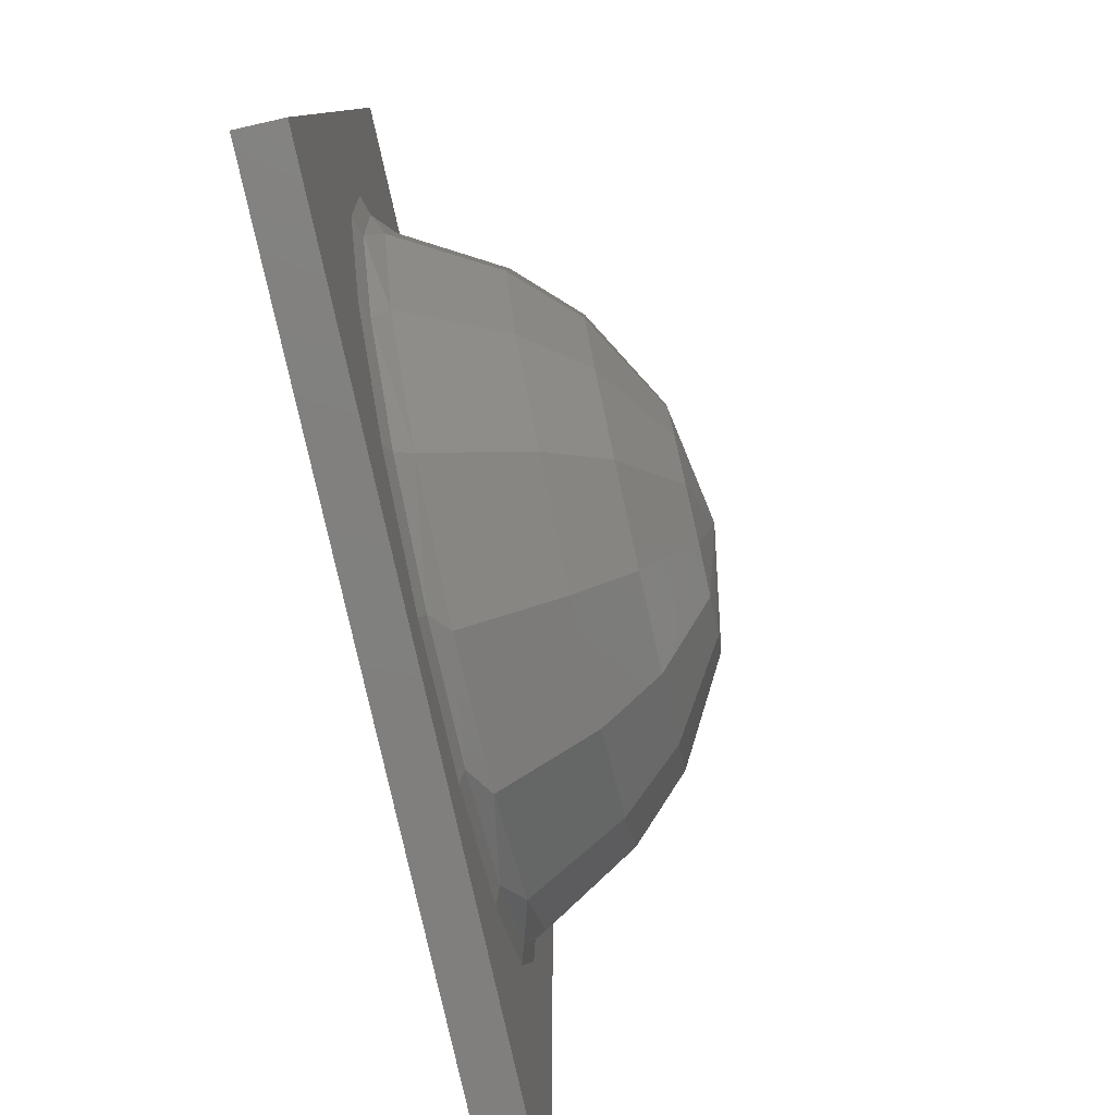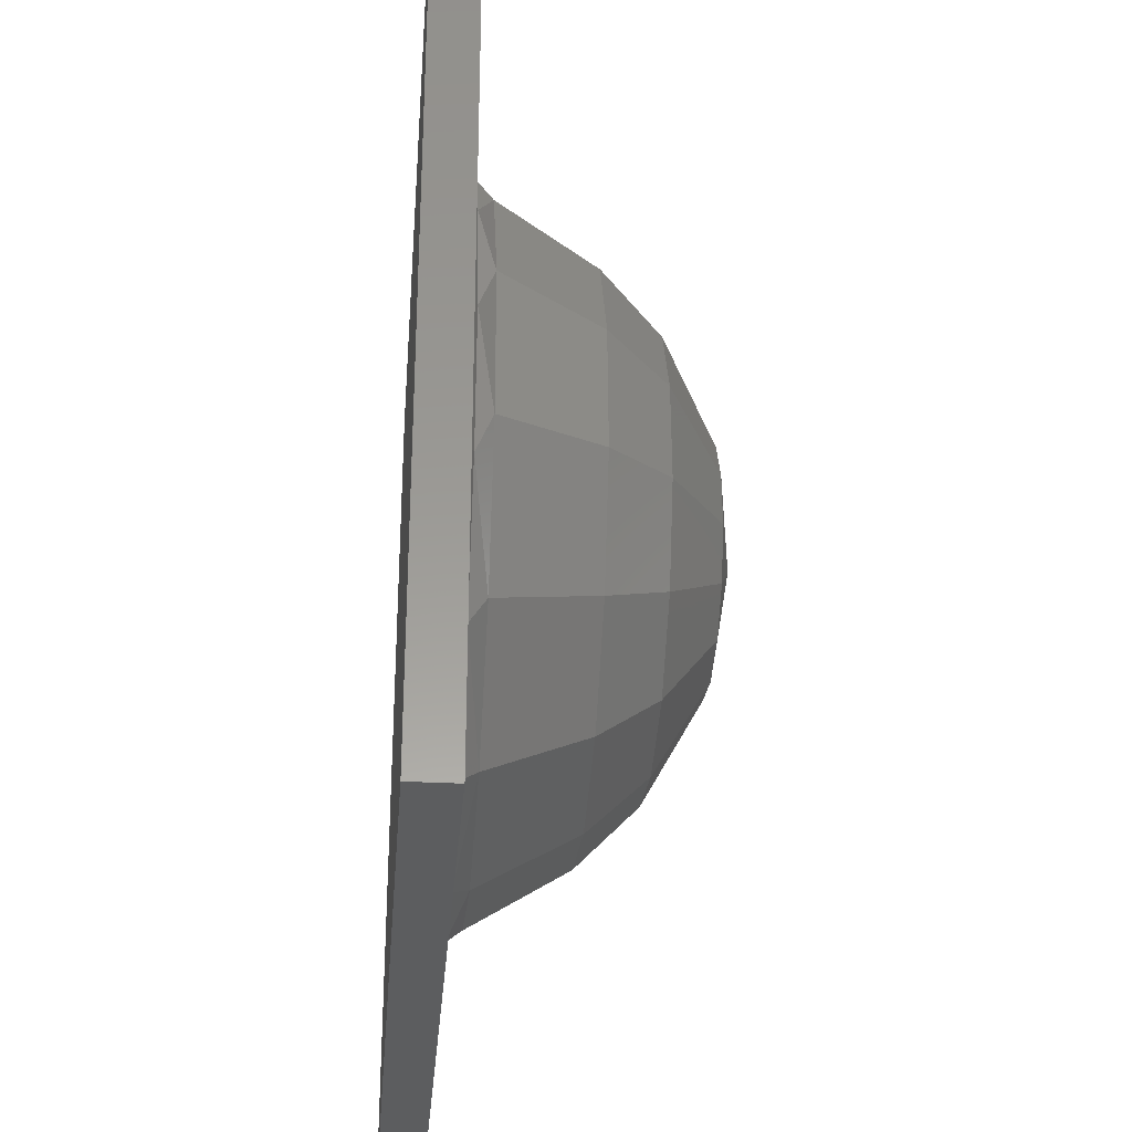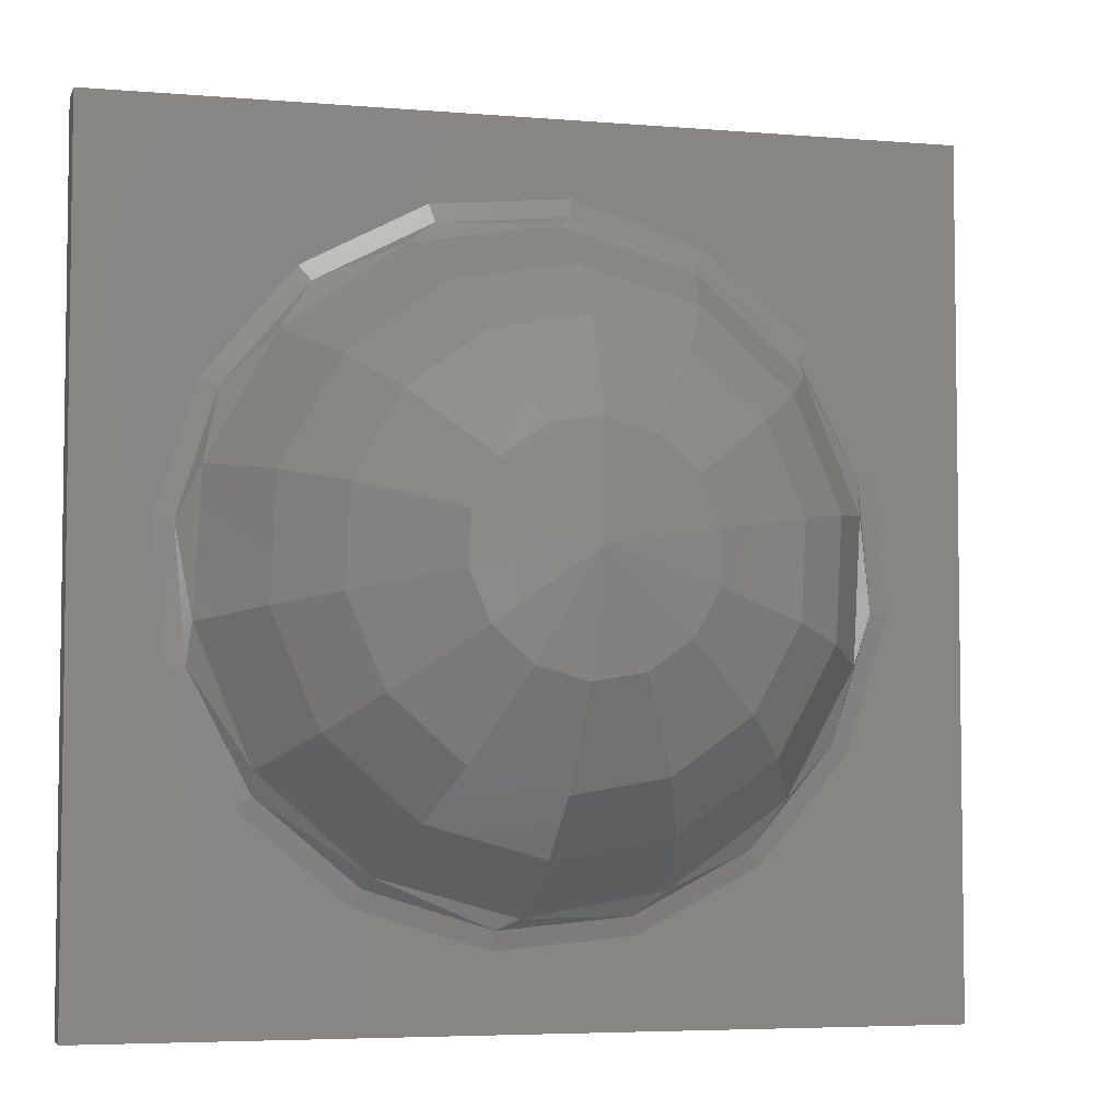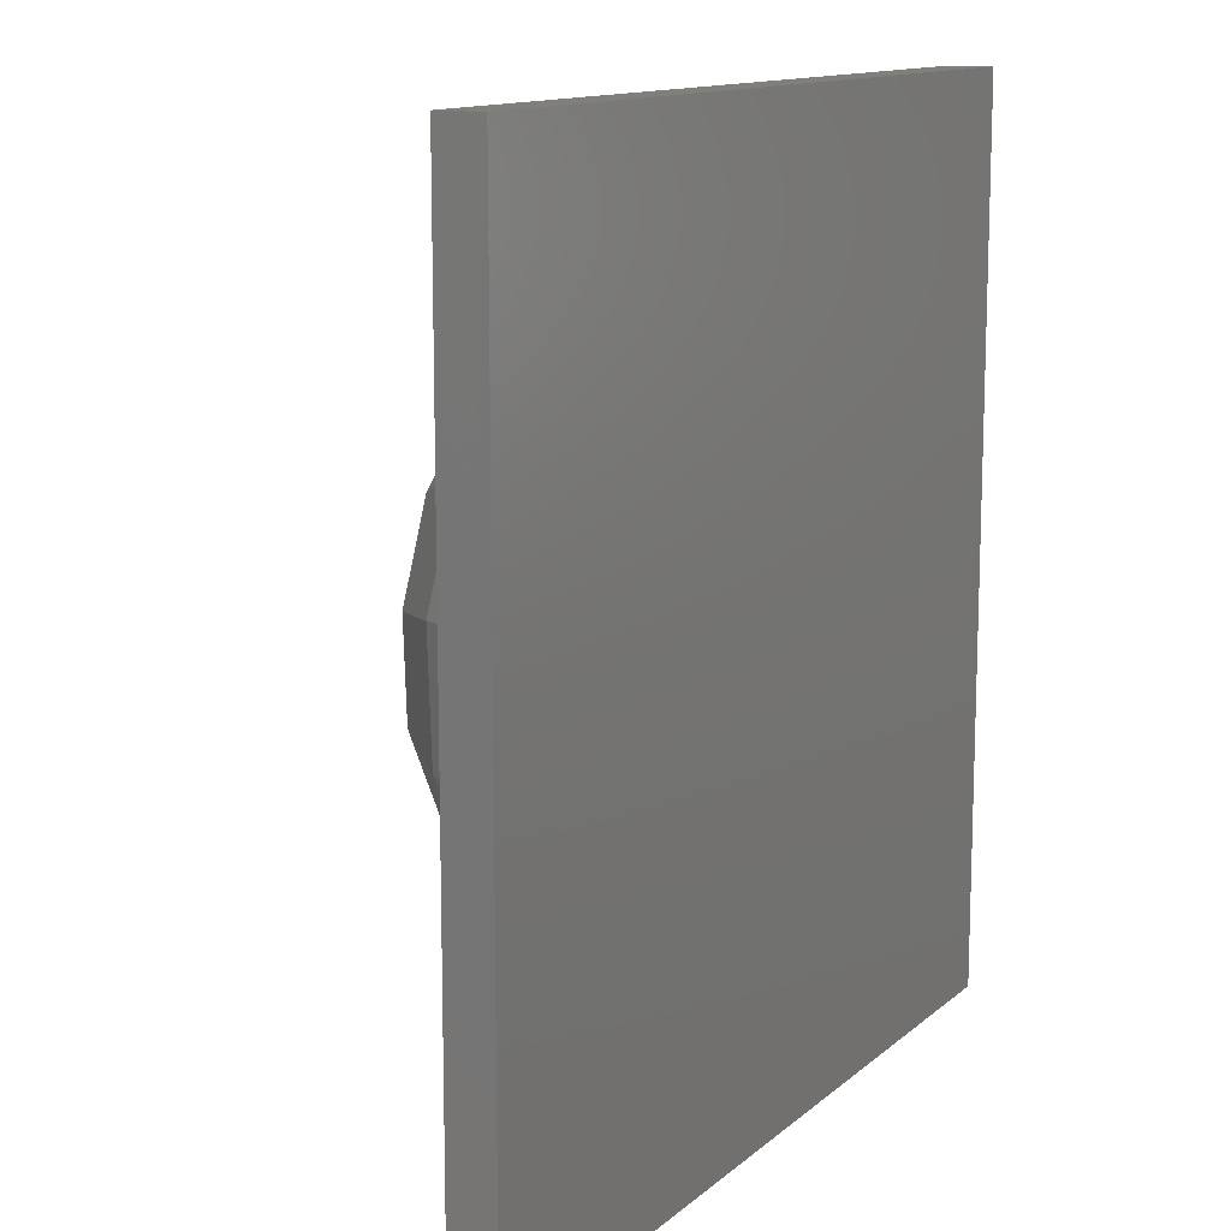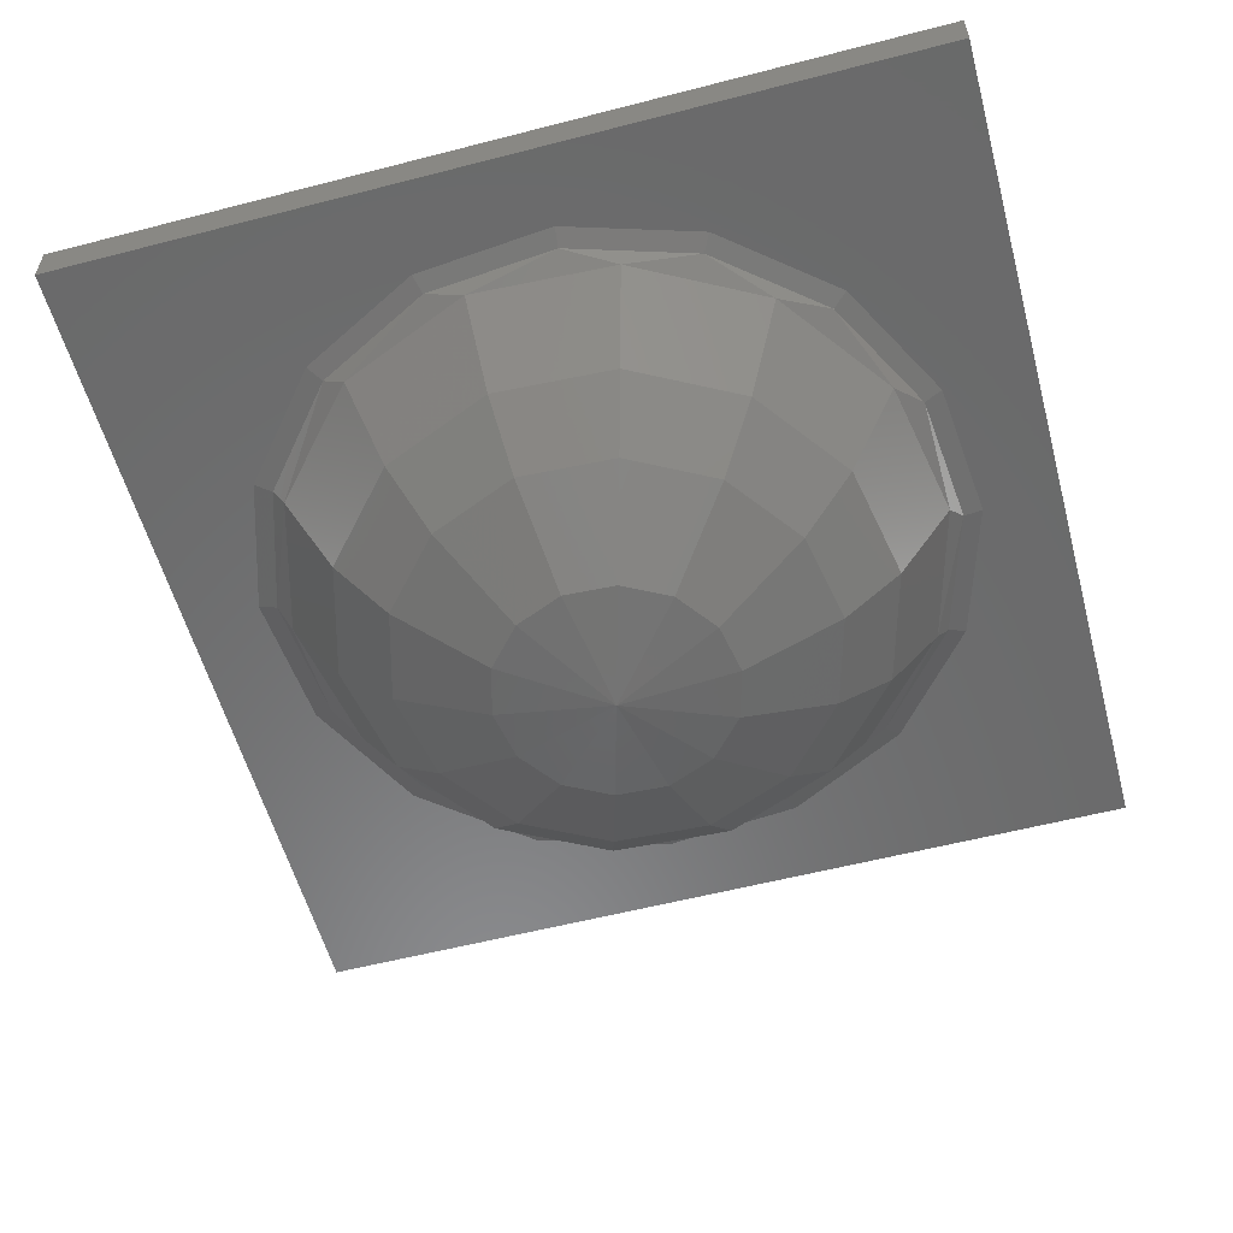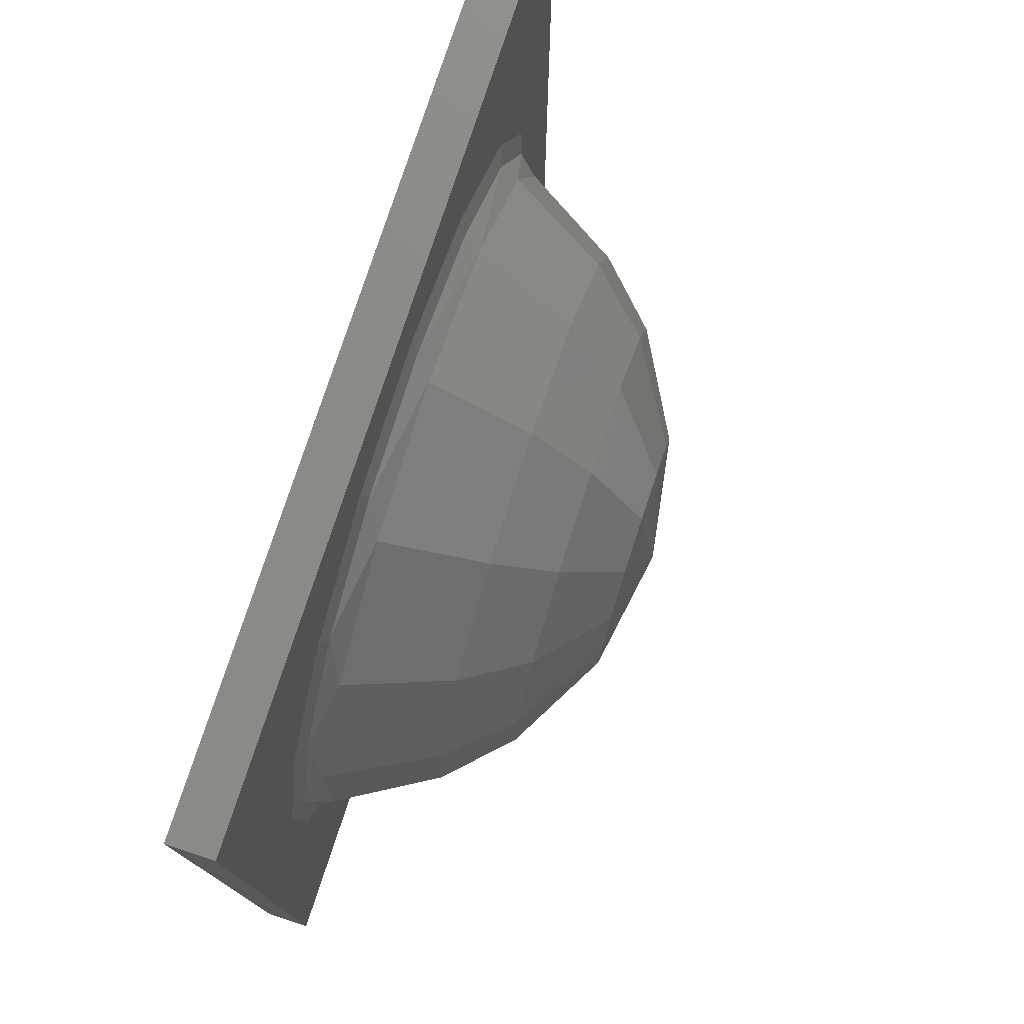
<metadata>
{"format":"stl","ext":"stl","renderer":"f3d","projection":"perspective","resolution":1024,"background":"white","views":[{"elev":-80.0,"azim":102.7,"up":"+Y"},{"elev":-30.8,"azim":85.5,"up":"+Y"},{"elev":-5.0,"azim":165.1,"up":"+Y"},{"elev":12.7,"azim":-61.0,"up":"+Y"},{"elev":-56.8,"azim":105.1,"up":"+Z"},{"elev":77.1,"azim":108.1,"up":"+Y"}]}
</metadata>
<code>
# stl→obj: 97 verts, 190 faces
v -2.5 -2.5 -0.25
v -1.984 0.5822 -0.25
v -2.056 -0.2215 -0.25
v -1.815 -0.9914 -0.25
v -1.297 -1.61 -0.25
v -0.5822 -1.984 -0.25
v 0.2215 -2.056 -0.25
v 2.5 -2.5 -0.25
v -2.5 2.5 -0.25
v 2.5 2.5 -0.25
v 0.5822 1.984 -0.25
v -0.2215 2.056 -0.25
v -0.9914 1.815 -0.25
v -1.61 1.297 -0.25
v 0.9914 -1.815 -0.25
v 1.61 -1.297 -0.25
v 1.984 -0.5822 -0.25
v 2.056 0.2215 -0.25
v 1.815 0.9914 -0.25
v 1.297 1.61 -0.25
v 0 0 -1.684
v 0.3198 -0.5853 -1.572
v 0.03413 -0.6661 -1.572
v -0.2583 -0.6149 -1.572
v -0.4995 -0.442 -1.572
v -0.6418 -0.1815 -1.572
v -0.657 0.1149 -1.572
v -0.5421 0.3886 -1.572
v -0.3198 0.5853 -1.572
v 0.06295 -1.228 -1.256
v 0.5897 -1.079 -1.256
v 0.0799 -1.559 -0.9208
v 0.7485 -1.37 -0.9208
v 0.09637 -1.881 -0.3738
v 0.9028 -1.652 -0.3738
v -0.5897 1.079 -1.256
v -0.9997 0.7167 -1.256
v -0.7485 1.37 -0.9208
v -1.269 0.9097 -0.9208
v -0.9028 1.652 -0.3738
v -1.53 1.097 -0.3738
v -1.212 0.212 -1.256
v -1.538 0.2691 -0.9208
v -1.855 0.3245 -0.3738
v -1.184 -0.3347 -1.256
v -1.502 -0.4249 -0.9208
v -1.812 -0.5124 -0.3738
v -0.9212 -0.8151 -1.256
v -1.169 -1.035 -0.9208
v -1.41 -1.248 -0.3738
v -0.4763 -1.134 -1.256
v -0.6045 -1.439 -0.9208
v -0.7291 -1.736 -0.3738
v -0.03413 0.6661 -1.572
v 0.2583 0.6149 -1.572
v 0.4995 0.442 -1.572
v 0.6418 0.1815 -1.572
v 0.657 -0.1149 -1.572
v 0.5421 -0.3886 -1.572
v -0.06295 1.228 -1.256
v -0.0799 1.559 -0.9208
v -0.09637 1.881 -0.3738
v 0.9997 -0.7167 -1.256
v 1.269 -0.9097 -0.9208
v 1.53 -1.097 -0.3738
v 1.212 -0.212 -1.256
v 1.538 -0.2691 -0.9208
v 1.855 -0.3245 -0.3738
v 1.184 0.3347 -1.256
v 1.502 0.4249 -0.9208
v 1.812 0.5124 -0.3738
v 0.9212 0.8151 -1.256
v 1.169 1.035 -0.9208
v 1.41 1.248 -0.3738
v 0.4763 1.134 -1.256
v 0.6045 1.439 -0.9208
v 0.7291 1.736 -0.3738
v -0.9381 1.717 -0.2838
v -0.2095 1.945 -0.2838
v 1.524 -1.227 -0.2838
v 0.9381 -1.717 -0.2838
v 1.877 -0.5509 -0.2838
v 1.945 0.2095 -0.2838
v 1.717 0.9381 -0.2838
v 1.227 1.524 -0.2838
v 0.5509 1.877 -0.2838
v 0.2095 -1.945 -0.2838
v -1.524 1.227 -0.2838
v -1.877 0.5509 -0.2838
v -1.945 -0.2095 -0.2838
v -1.717 -0.9381 -0.2838
v -1.227 -1.524 -0.2838
v -0.5509 -1.877 -0.2838
v -2.5 -2.5 0
v 2.5 -2.5 0
v -2.5 2.5 0
v 2.5 2.5 0
f 1 2 3
f 1 3 4
f 1 4 5
f 1 5 6
f 1 6 7
f 1 7 8
f 9 10 11
f 9 11 12
f 9 12 13
f 9 13 14
f 9 14 2
f 9 2 1
f 8 7 15
f 8 15 16
f 8 16 17
f 8 17 18
f 10 8 18
f 10 18 19
f 10 19 20
f 10 20 11
f 21 22 23
f 21 23 24
f 21 24 25
f 21 25 26
f 21 26 27
f 21 27 28
f 21 28 29
f 23 22 30
f 30 22 31
f 30 31 32
f 32 31 33
f 32 33 34
f 34 33 35
f 29 28 36
f 36 28 37
f 36 37 38
f 38 37 39
f 38 39 40
f 40 39 41
f 28 27 37
f 37 27 42
f 37 42 39
f 39 42 43
f 39 43 41
f 41 43 44
f 27 26 42
f 42 26 45
f 42 45 43
f 43 45 46
f 43 46 44
f 44 46 47
f 26 25 45
f 45 25 48
f 45 48 46
f 46 48 49
f 46 49 47
f 47 49 50
f 25 24 48
f 48 24 51
f 48 51 49
f 49 51 52
f 49 52 50
f 50 52 53
f 24 23 51
f 51 23 30
f 51 30 52
f 52 30 32
f 52 32 53
f 53 32 34
f 21 29 54
f 21 54 55
f 21 55 56
f 21 56 57
f 21 57 58
f 21 58 59
f 21 59 22
f 54 29 60
f 60 29 36
f 60 36 61
f 61 36 38
f 61 38 62
f 62 38 40
f 22 59 31
f 31 59 63
f 31 63 33
f 33 63 64
f 33 64 35
f 35 64 65
f 59 58 63
f 63 58 66
f 63 66 64
f 64 66 67
f 64 67 65
f 65 67 68
f 58 57 66
f 66 57 69
f 66 69 67
f 67 69 70
f 67 70 68
f 68 70 71
f 57 56 69
f 69 56 72
f 69 72 70
f 70 72 73
f 70 73 71
f 71 73 74
f 56 55 72
f 72 55 75
f 72 75 73
f 73 75 76
f 73 76 74
f 74 76 77
f 55 54 75
f 75 54 60
f 75 60 76
f 76 60 61
f 76 61 77
f 77 61 62
f 78 79 40
f 79 62 40
f 65 80 35
f 80 81 35
f 65 68 82
f 80 65 82
f 68 71 83
f 82 68 83
f 71 74 84
f 83 71 84
f 74 77 85
f 84 74 85
f 77 62 86
f 85 77 86
f 86 62 79
f 84 18 83
f 83 18 17
f 83 17 82
f 82 17 16
f 82 16 80
f 80 16 15
f 80 15 81
f 18 84 19
f 19 84 85
f 19 85 20
f 20 85 86
f 20 86 11
f 11 86 79
f 11 79 12
f 12 79 78
f 12 78 13
f 81 87 35
f 87 34 35
f 41 88 40
f 88 78 40
f 41 44 89
f 88 41 89
f 44 47 90
f 89 44 90
f 47 50 91
f 90 47 91
f 50 53 92
f 91 50 92
f 53 34 93
f 92 53 93
f 93 34 87
f 91 3 90
f 90 3 2
f 90 2 89
f 89 2 14
f 89 14 88
f 88 14 13
f 88 13 78
f 3 91 4
f 4 91 92
f 4 92 5
f 5 92 93
f 5 93 6
f 6 93 87
f 6 87 7
f 7 87 81
f 7 81 15
f 94 95 96
f 96 95 97
f 9 96 10
f 10 96 97
f 8 10 95
f 95 10 97
f 8 95 1
f 1 95 94
f 9 1 96
f 96 1 94

</code>
